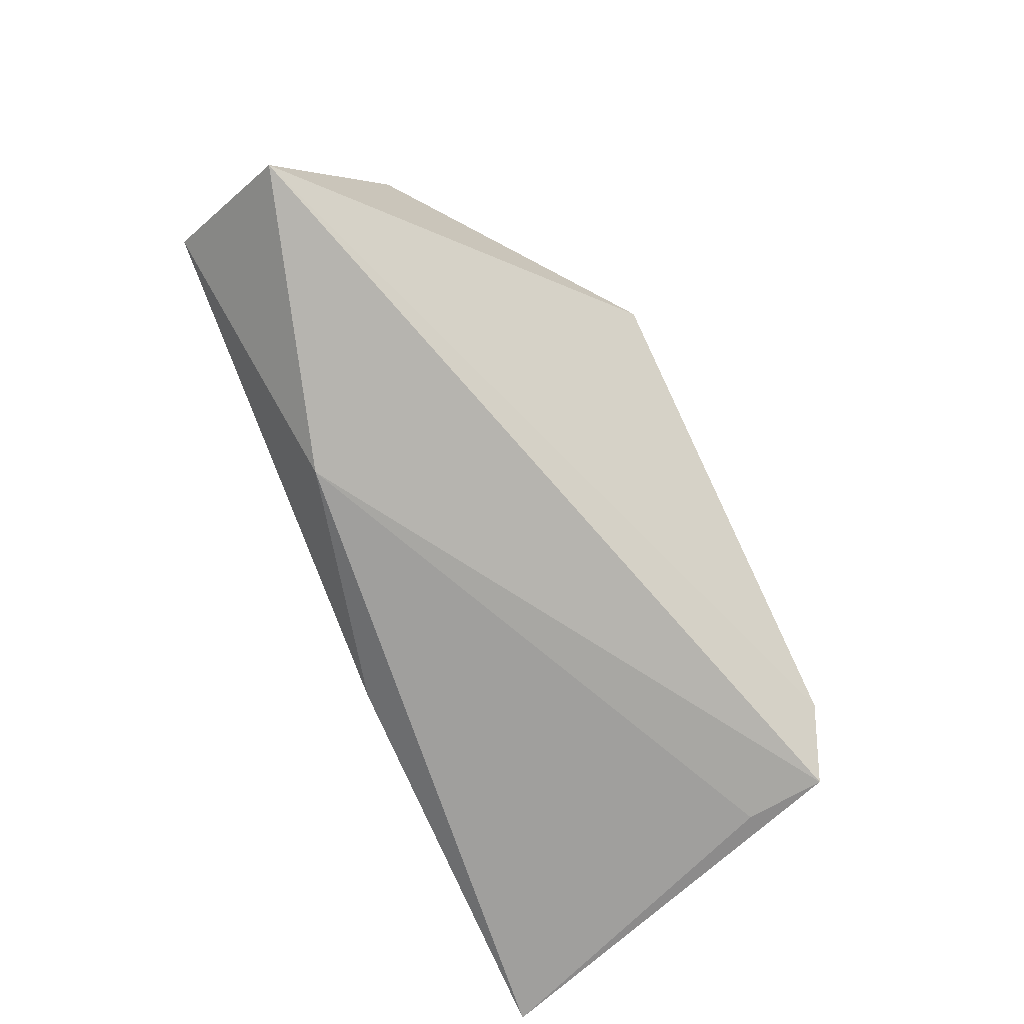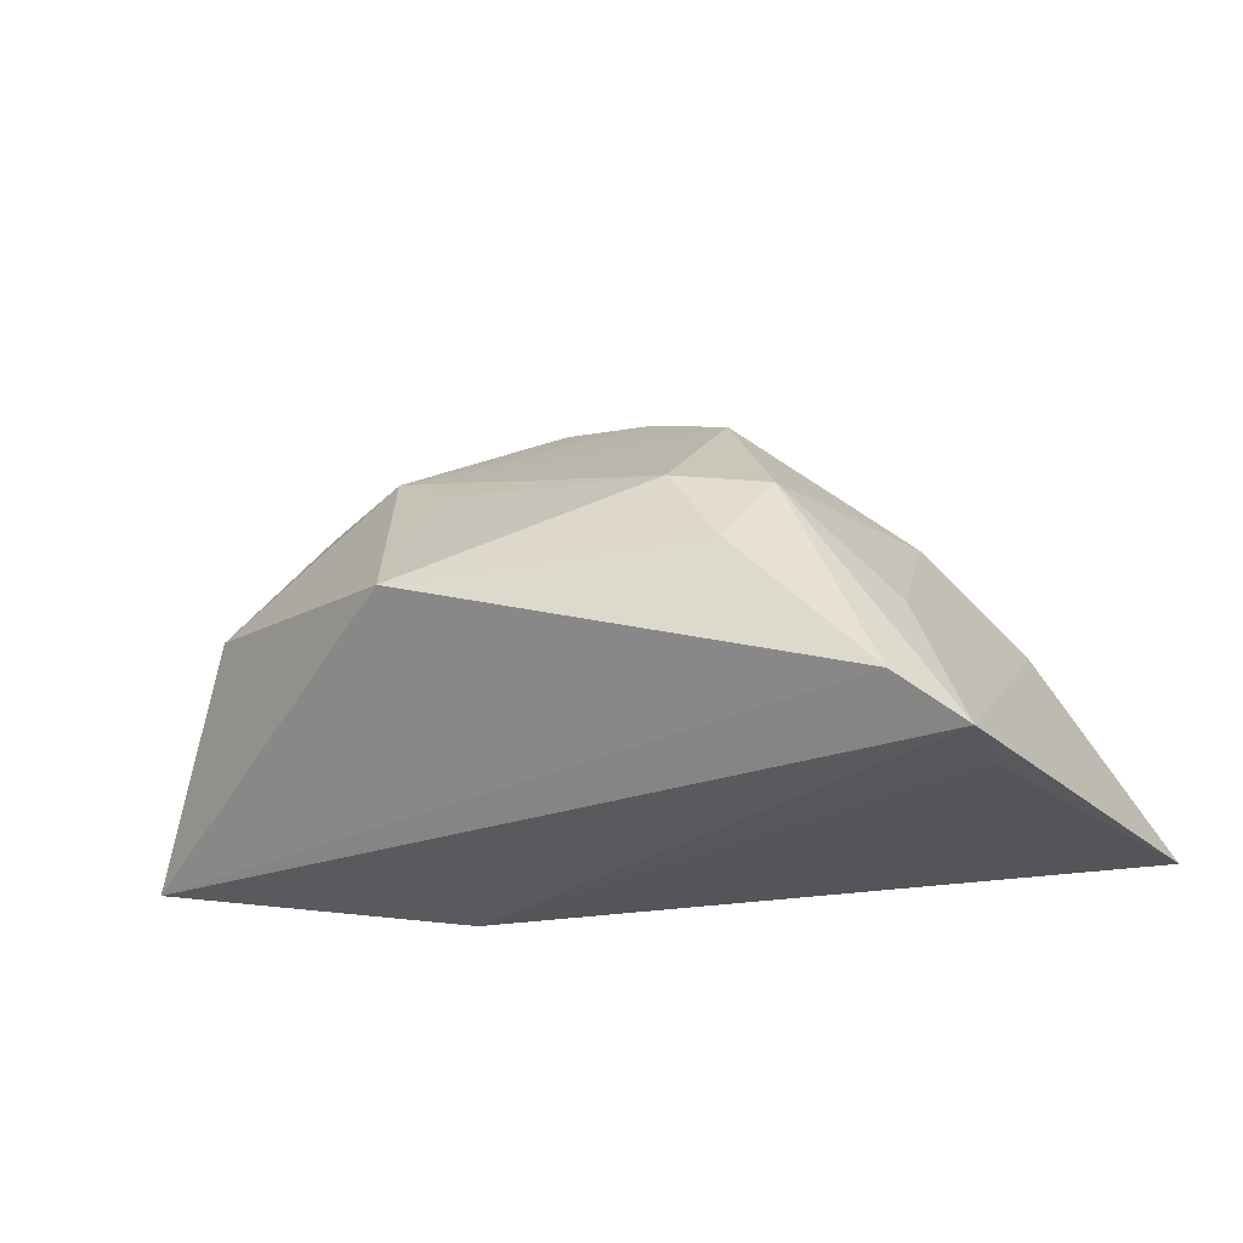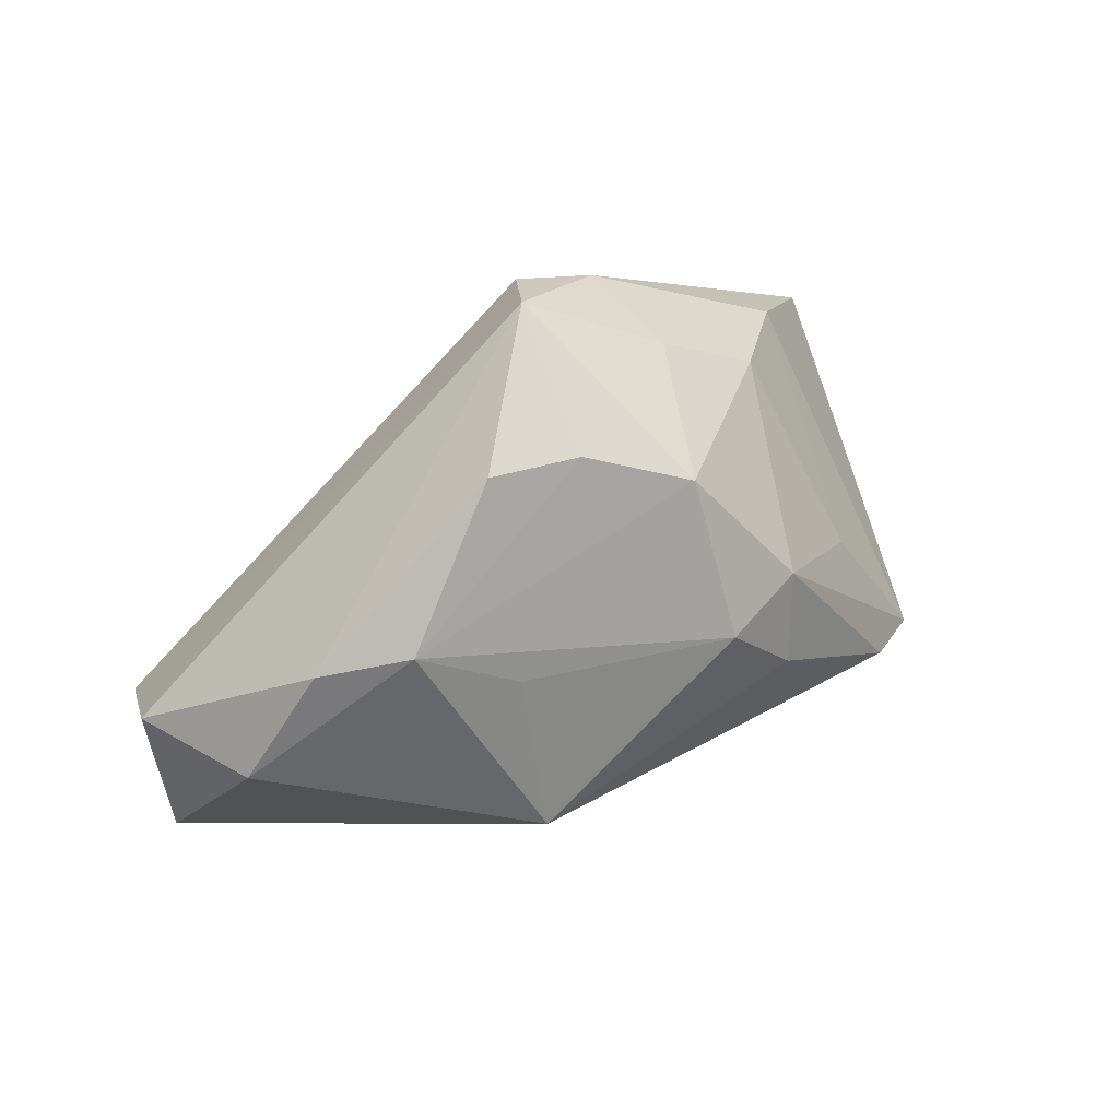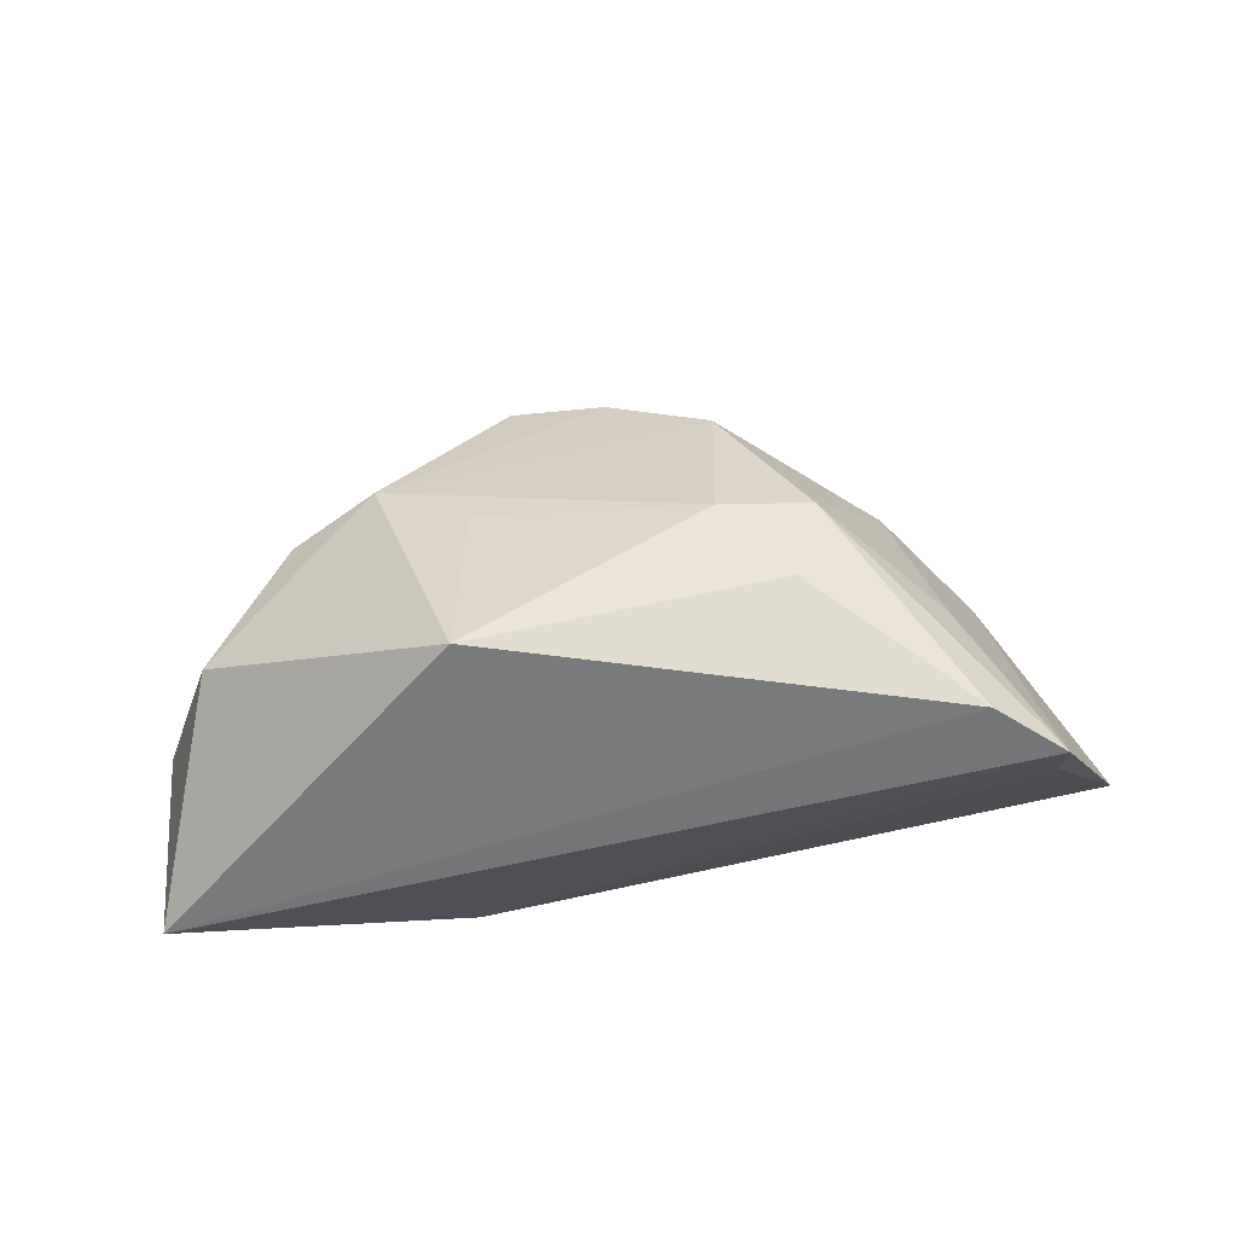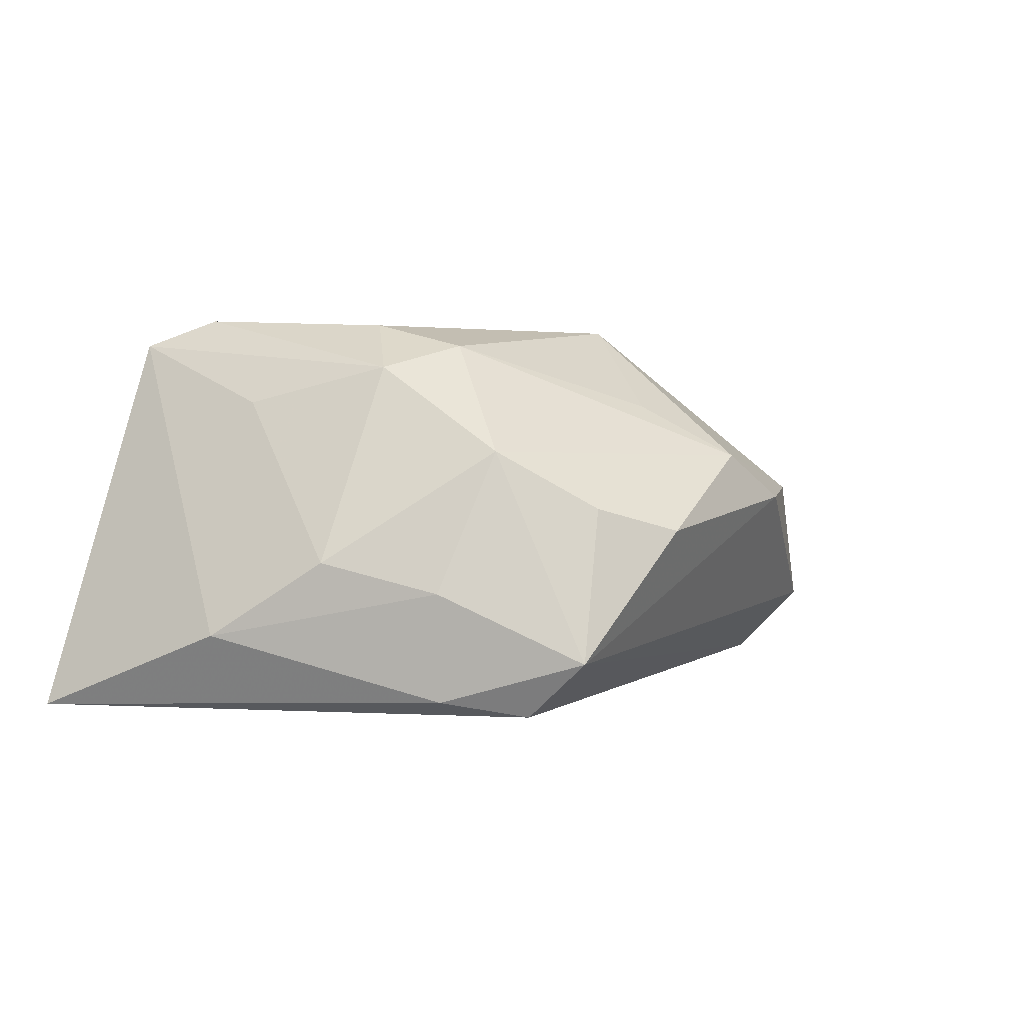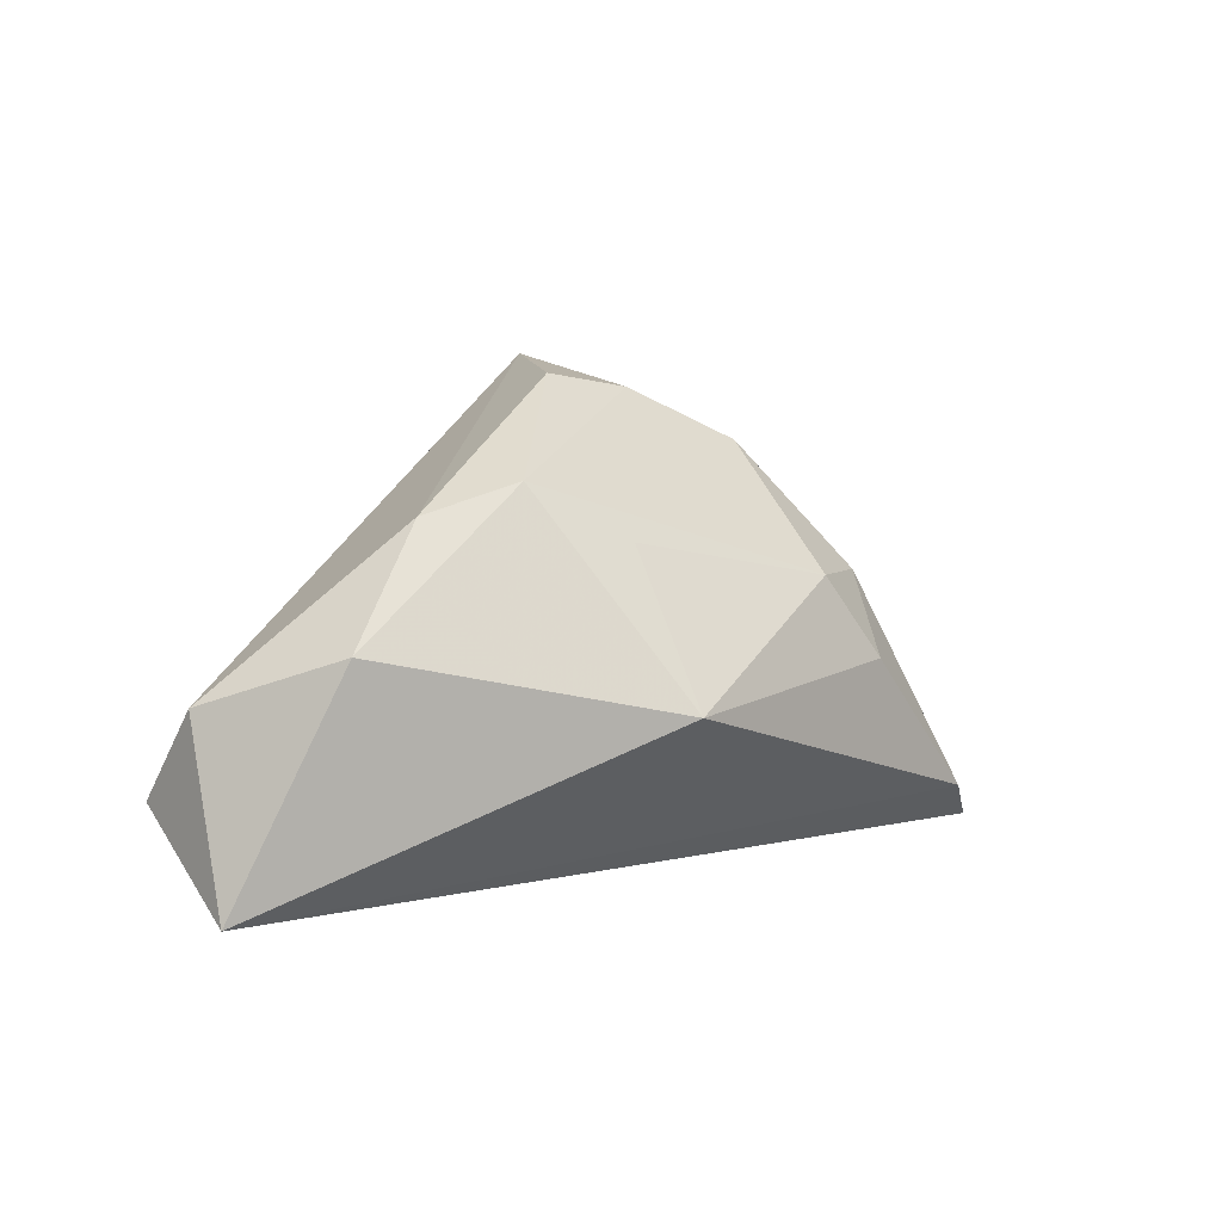
<metadata>
{"format":"obj","ext":"obj","renderer":"f3d","projection":"perspective","resolution":1024,"background":"white","views":[{"elev":-74.5,"azim":-64.3,"up":"+Y"},{"elev":-27.2,"azim":16.6,"up":"+Y"},{"elev":67.2,"azim":-32.6,"up":"+Y"},{"elev":75.6,"azim":-10.9,"up":"+Z"},{"elev":-1.8,"azim":147.7,"up":"+Z"},{"elev":9.2,"azim":-52.1,"up":"+Y"}]}
</metadata>
<code>
v -0.05886 0.002481 -0.008669
v 0.003057 0.03439 0.003173
v -0.02068 0.0003495 0.03221
v -0.05117 0.008846 0.008384
v -0.02701 0.02579 0.01188
v 0.04456 -0.02392 0.02855
v 0.01516 0.02746 0.01098
v 0.04632 0.003424 -0.01417
v 0.06091 -0.02107 -0.02432
v 0.02362 0.01118 0.02347
v 0.02333 0.02575 -0.008396
v -0.03832 0.02241 0.006114
v 0.02162 0.02367 -0.02309
v -0.005226 0.009674 -0.02505
v -0.06187 -0.02031 -0.001171
v -0.01614 0.01833 0.01916
v 0.03536 0.01508 -0.004186
v 0.03688 -0.003714 0.01895
v -0.05742 -0.009519 -0.01777
v 0.03648 -0.01801 0.03221
v 0.01173 0.01208 0.02708
v 0.01106 0.02943 -0.02511
v -0.008748 0.03653 0.0002801
v 0.0317 -0.003628 -0.02479
v 0.007519 0.03764 -0.01775
v 0.04525 -0.02392 0.01792
v 0.01885 0.001185 0.03075
v 0.008061 -0.01907 -0.02258
v -0.02418 -0.02392 -0.01354
f 6 20 15
f 15 20 3
f 15 19 29
f 29 6 15
f 14 19 22
f 1 19 15
f 9 6 26
f 26 29 9
f 6 29 26
f 24 22 9
f 9 14 24
f 24 14 22
f 20 6 10
f 22 19 25
f 19 1 25
f 5 3 16
f 5 23 12
f 23 25 12
f 12 25 1
f 19 14 28
f 28 29 19
f 28 14 9
f 9 29 28
f 27 3 20
f 20 10 27
f 7 10 17
f 2 25 23
f 7 25 2
f 2 23 5
f 5 7 2
f 21 10 7
f 21 7 5
f 5 16 21
f 21 16 3
f 3 27 21
f 21 27 10
f 4 12 1
f 4 1 15
f 15 3 4
f 4 3 5
f 5 12 4
f 18 10 6
f 18 17 10
f 8 6 9
f 8 18 6
f 17 18 8
f 11 25 7
f 7 17 11
f 17 8 11
f 22 25 13
f 9 22 13
f 13 8 9
f 25 11 13
f 13 11 8

</code>
